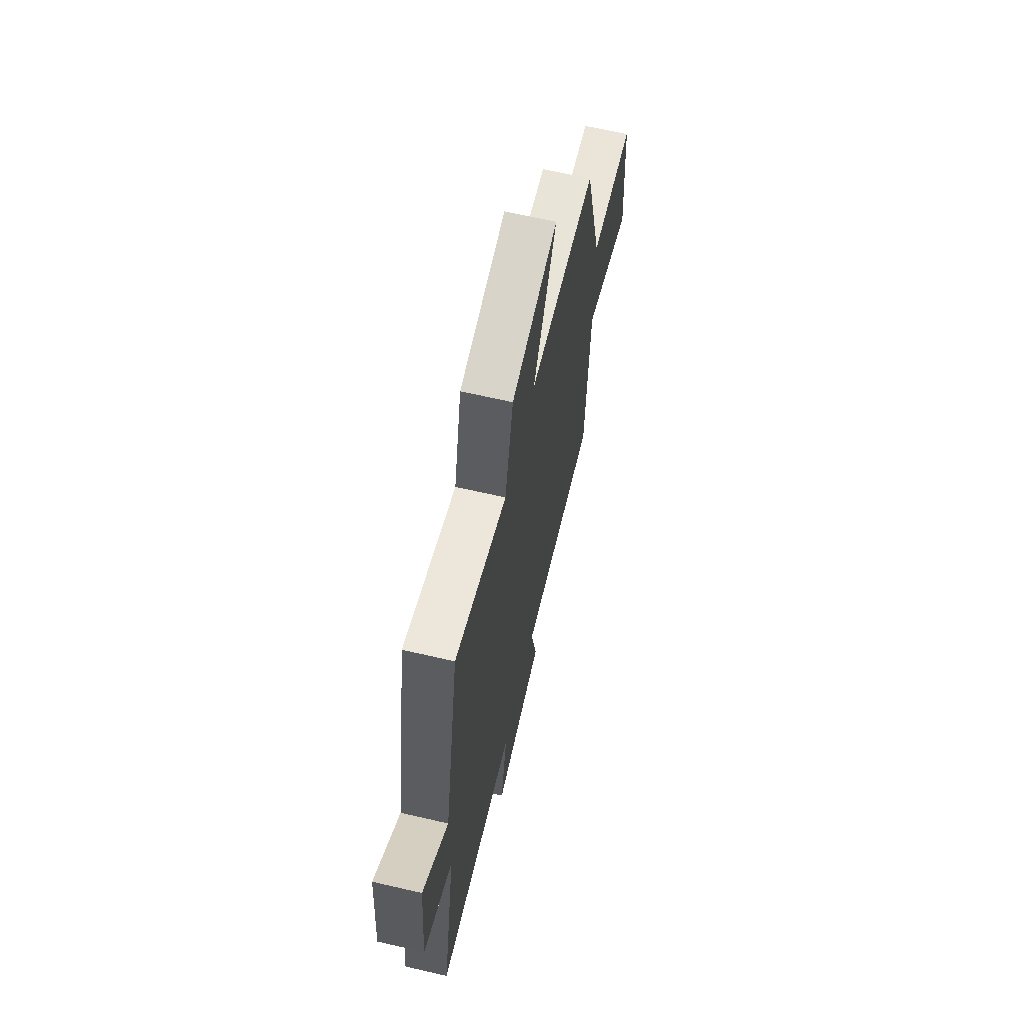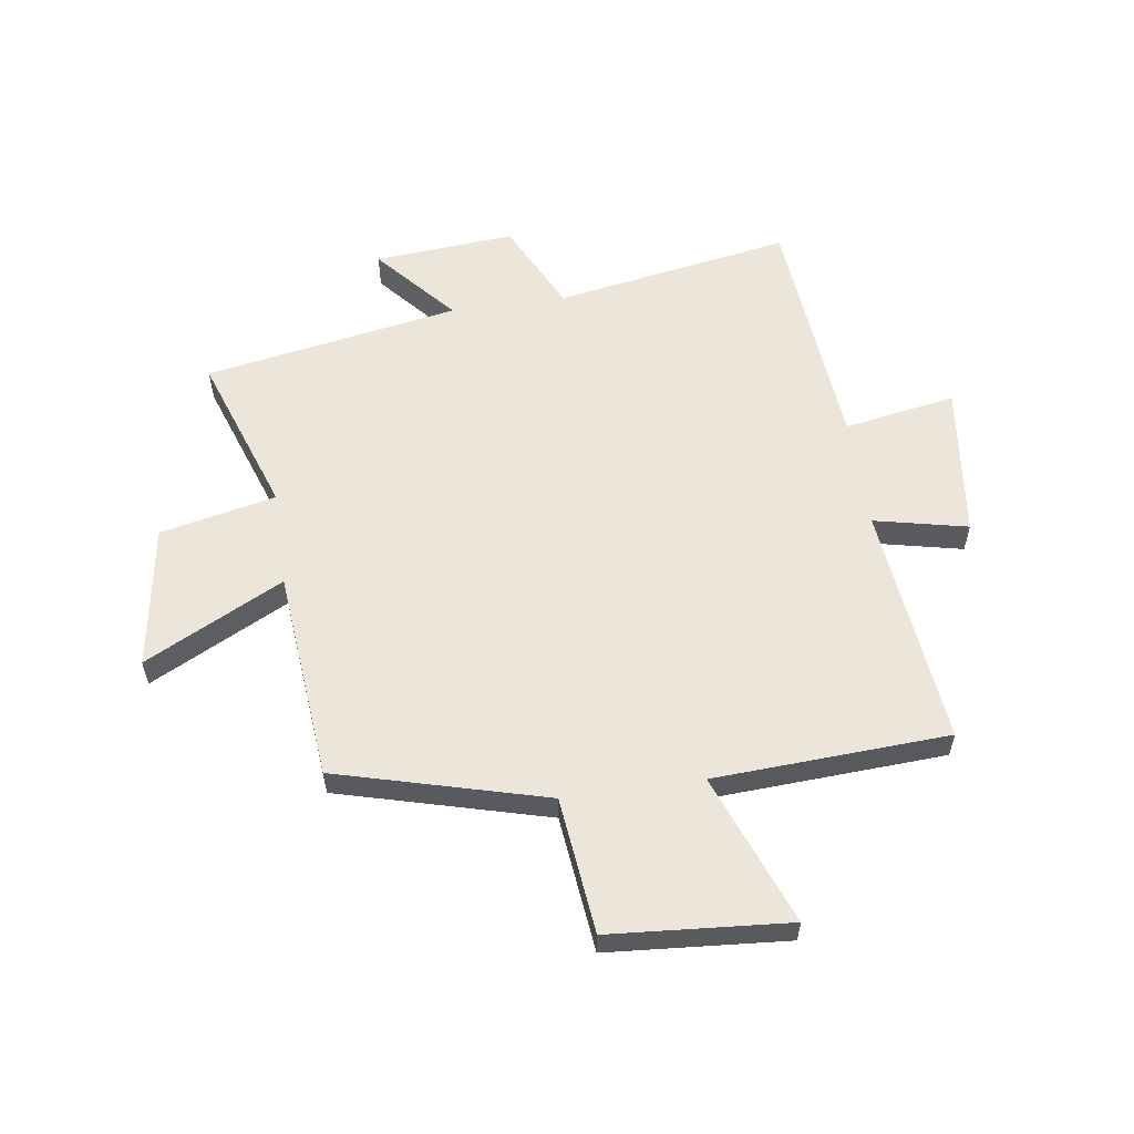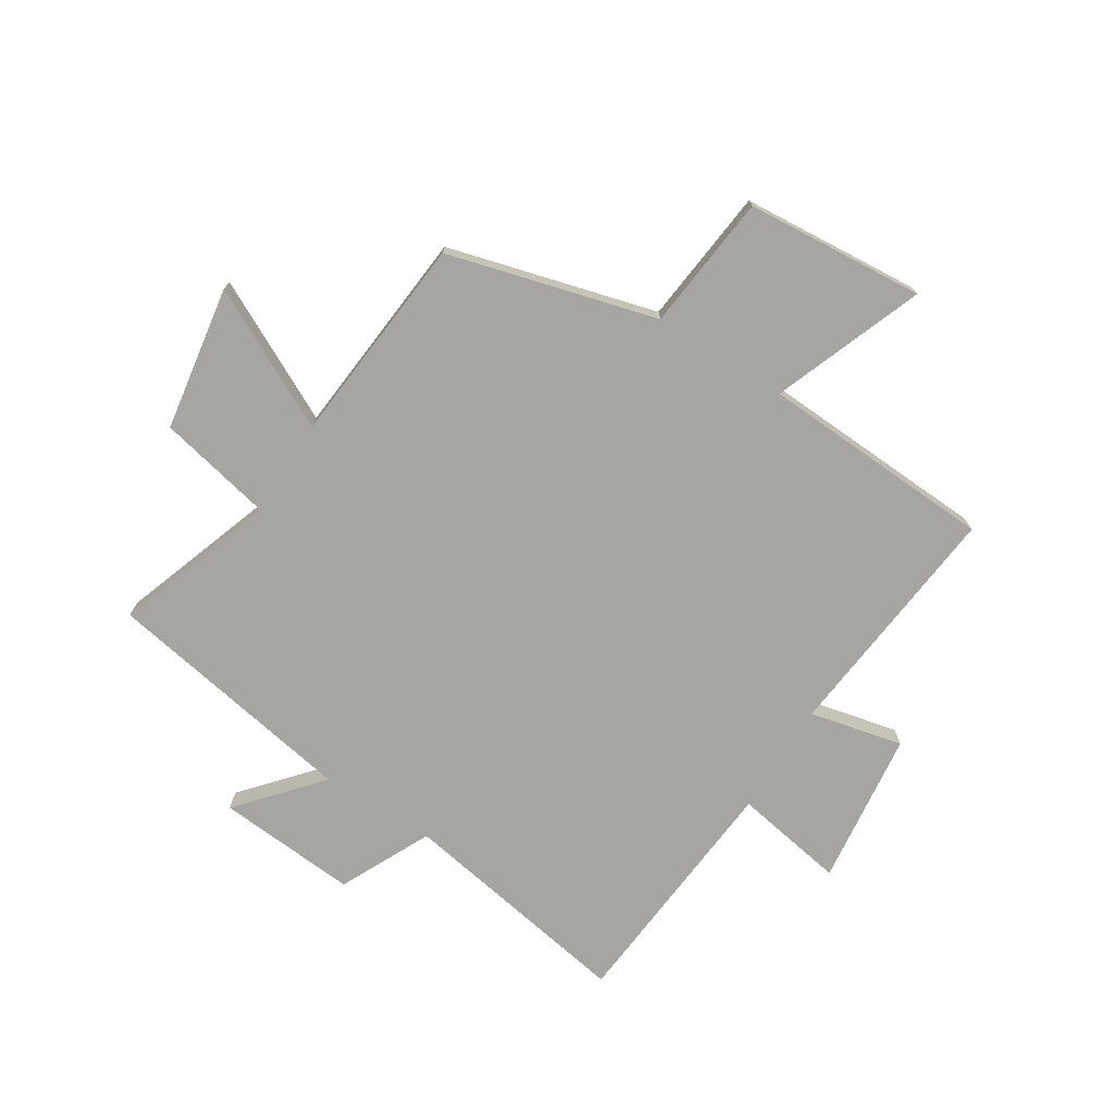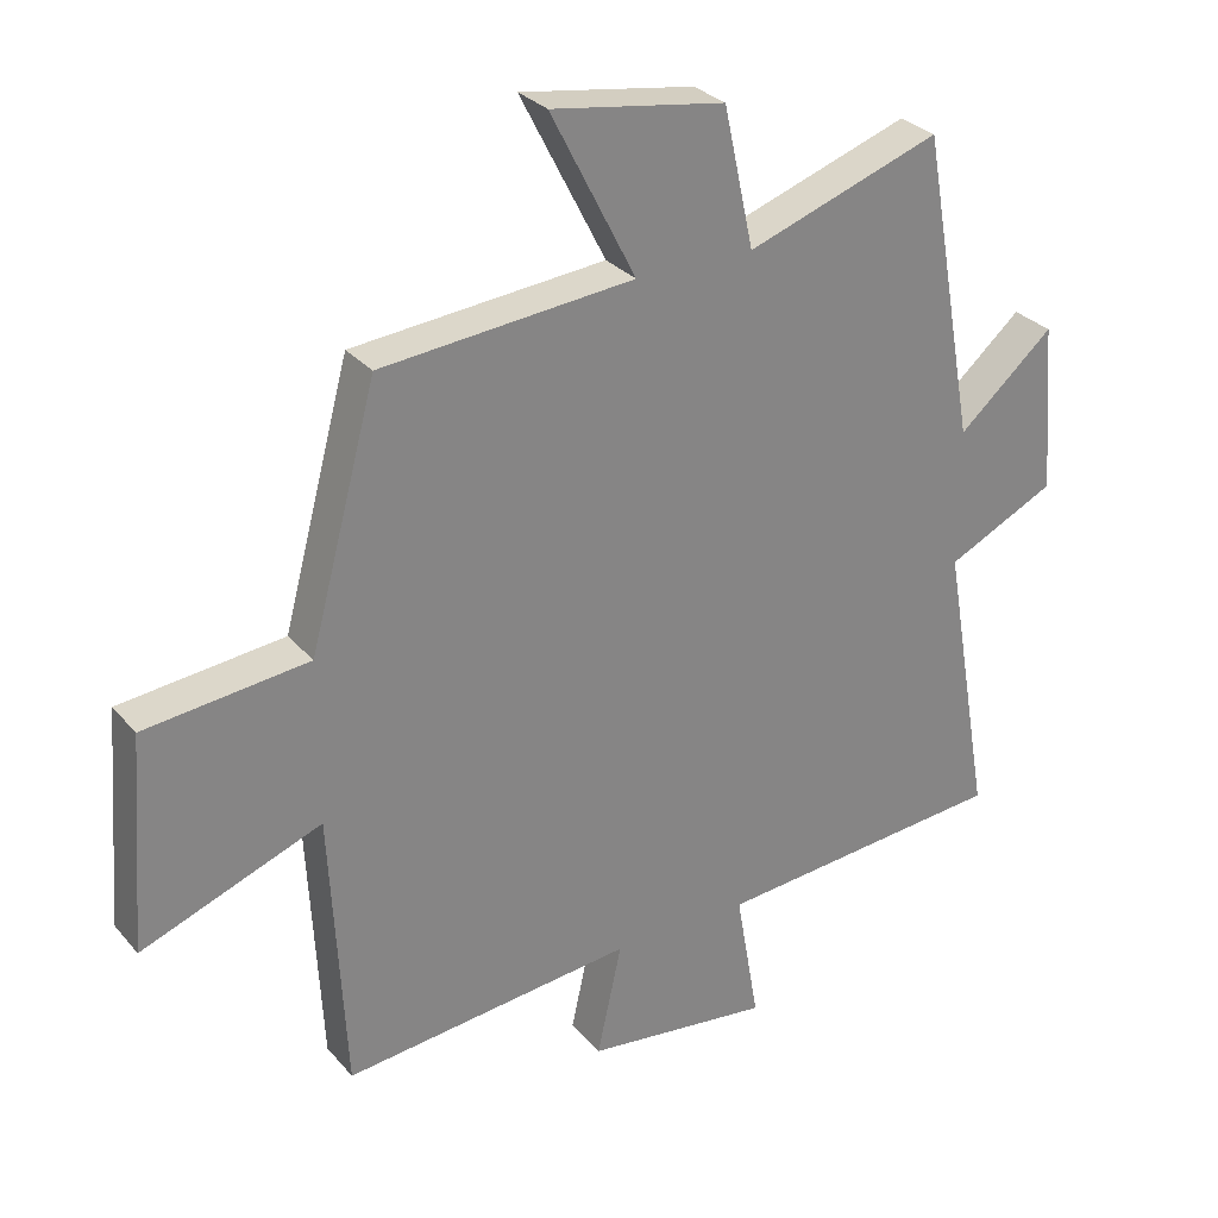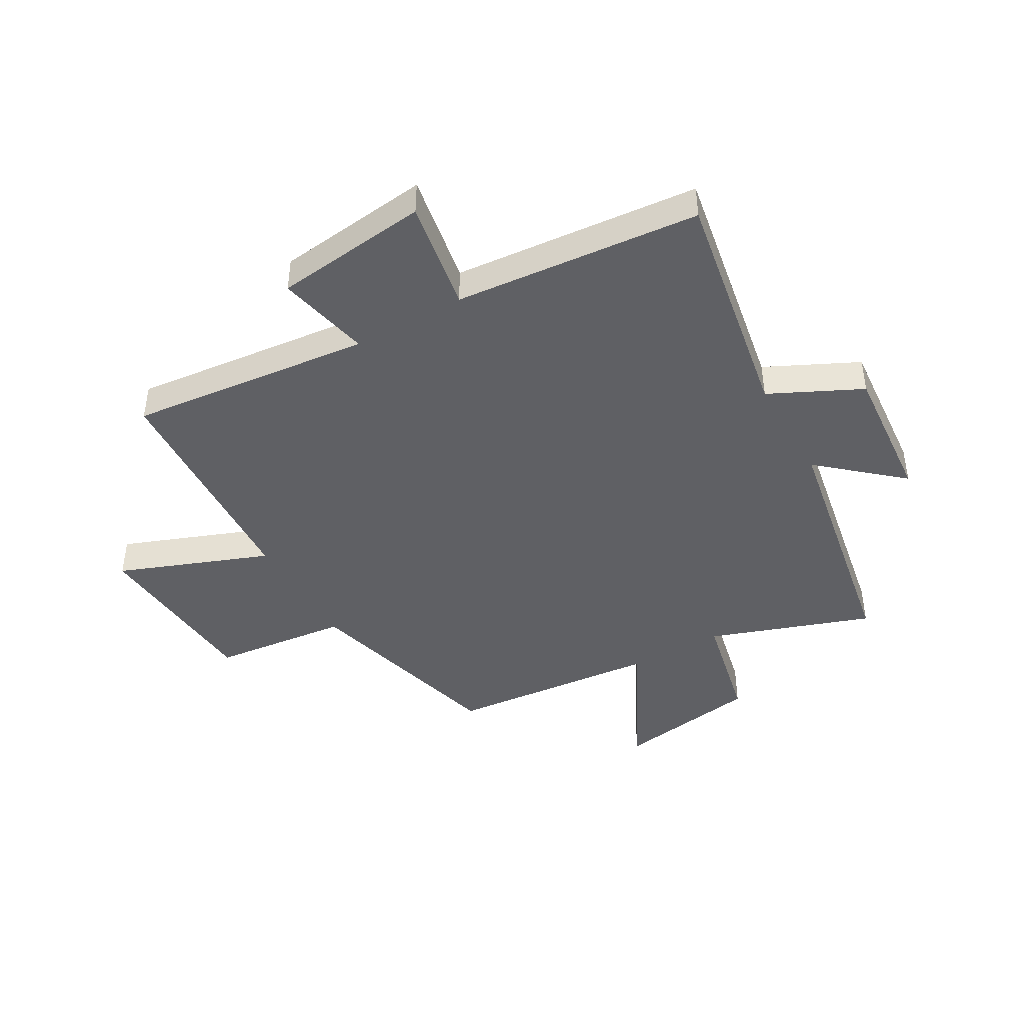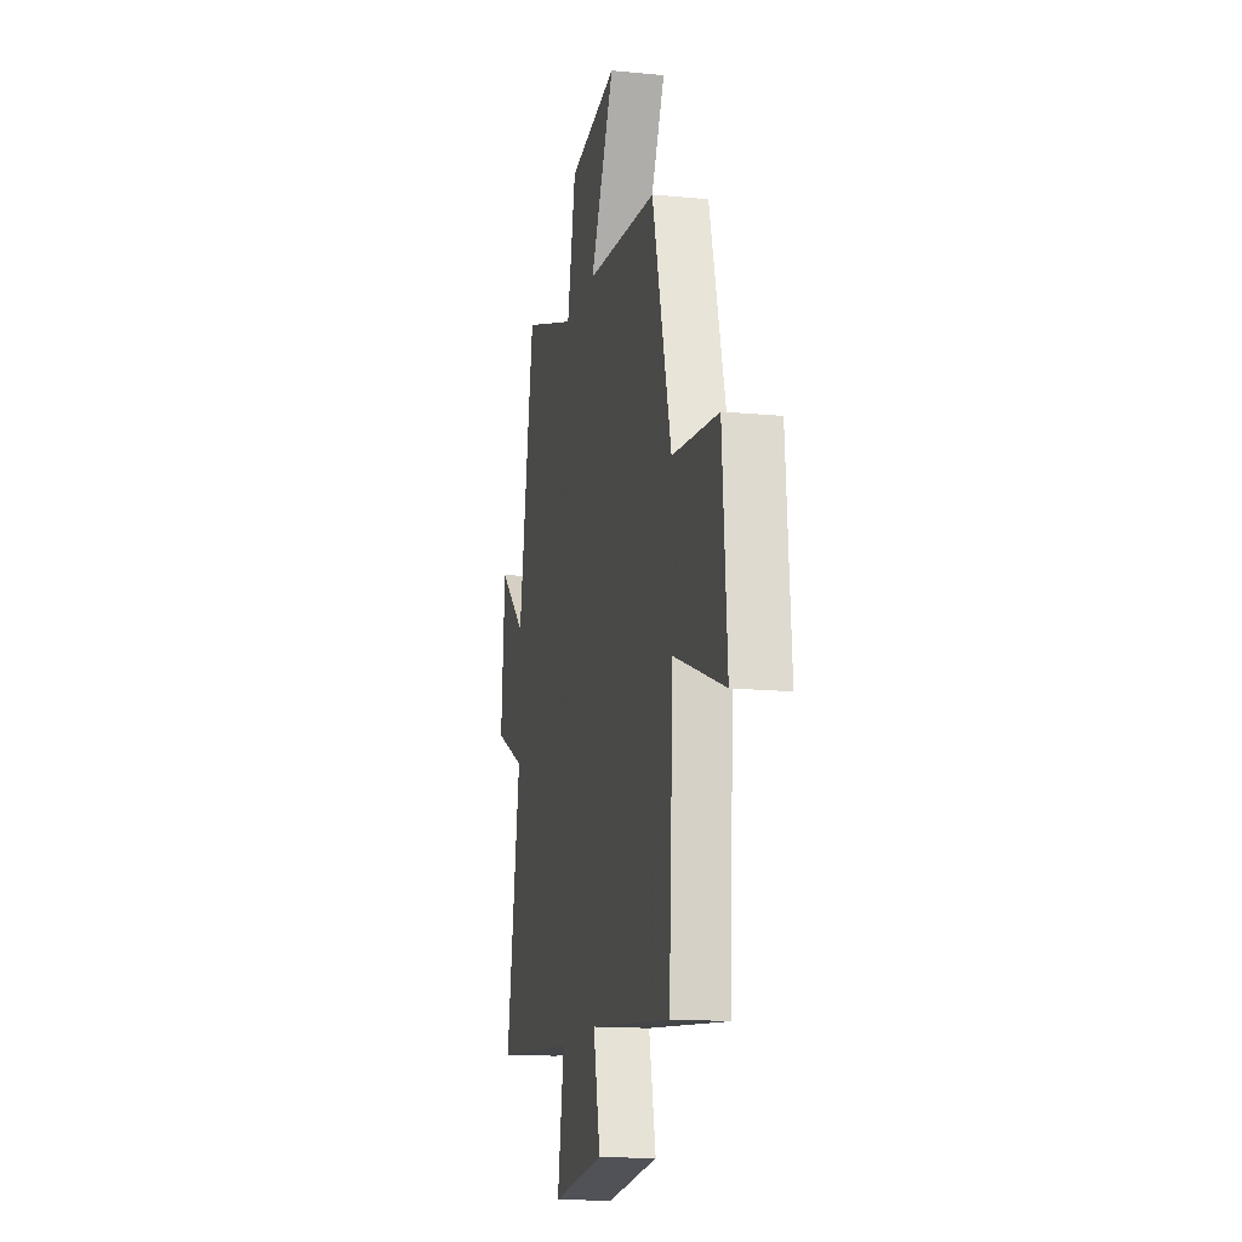
<metadata>
{"format":"obj","ext":"obj","renderer":"f3d","projection":"perspective","resolution":1024,"background":"white","views":[{"elev":65.8,"azim":-76.9,"up":"+Z"},{"elev":57.6,"azim":81.8,"up":"+Y"},{"elev":-73.9,"azim":57.9,"up":"+Y"},{"elev":29.2,"azim":147.8,"up":"+Z"},{"elev":-43.7,"azim":-150.3,"up":"+Y"},{"elev":-14.9,"azim":78.1,"up":"+Z"}]}
</metadata>
<code>
v -0.572 0.07 -0.462
v -0.5 0.07 -0.049
v -0.659 0.07 0.028
v -0.639 0.07 0.274
v -0.5 0.07 0.153
v -0.42 0.07 0.598
v -0.138 0.07 0.5
v -0.094 0.07 0.702
v 0.158 0.07 0.742
v 0.034 0.07 0.5
v 0.402 0.07 0.466
v 0.5 0.07 0.102
v 0.738 0.07 0.076
v 0.762 0.07 -0.236
v 0.5 0.07 -0.136
v 0.478 0.07 -0.545
v 0.055 0.07 -0.5
v 0.091 0.07 -0.663
v -0.179 0.07 -0.695
v -0.145 0.07 -0.5
v -0.572 0 -0.462
v -0.5 0 -0.049
v -0.659 0 0.028
v -0.639 0 0.274
v -0.5 0 0.153
v -0.42 0 0.598
v -0.138 0 0.5
v -0.094 0 0.702
v 0.158 0 0.742
v 0.034 0 0.5
v 0.402 0 0.466
v 0.5 0 0.102
v 0.738 0 0.076
v 0.762 0 -0.236
v 0.5 0 -0.136
v 0.478 0 -0.545
v 0.055 0 -0.5
v 0.091 0 -0.663
v -0.179 0 -0.695
v -0.145 0 -0.5
f 17 18 19 20
f 17 20 1 2
f 15 16 17 2
f 12 13 14 15
f 10 11 12 15
f 10 15 2 3
f 7 8 9 10
f 5 6 7
f 5 7 10
f 3 4 5
f 3 5 10
f 40 39 38 37
f 22 21 40 37
f 22 37 36 35
f 35 34 33 32
f 35 32 31 30
f 23 22 35 30
f 30 29 28 27
f 27 26 25
f 30 27 25
f 25 24 23
f 30 25 23
f 1 21 22 2
f 2 22 23 3
f 3 23 24 4
f 4 24 25 5
f 5 25 26 6
f 6 26 27 7
f 7 27 28 8
f 8 28 29 9
f 9 29 30 10
f 10 30 31 11
f 11 31 32 12
f 12 32 33 13
f 13 33 34 14
f 14 34 35 15
f 15 35 36 16
f 16 36 37 17
f 17 37 38 18
f 18 38 39 19
f 19 39 40 20
f 20 40 21 1

</code>
